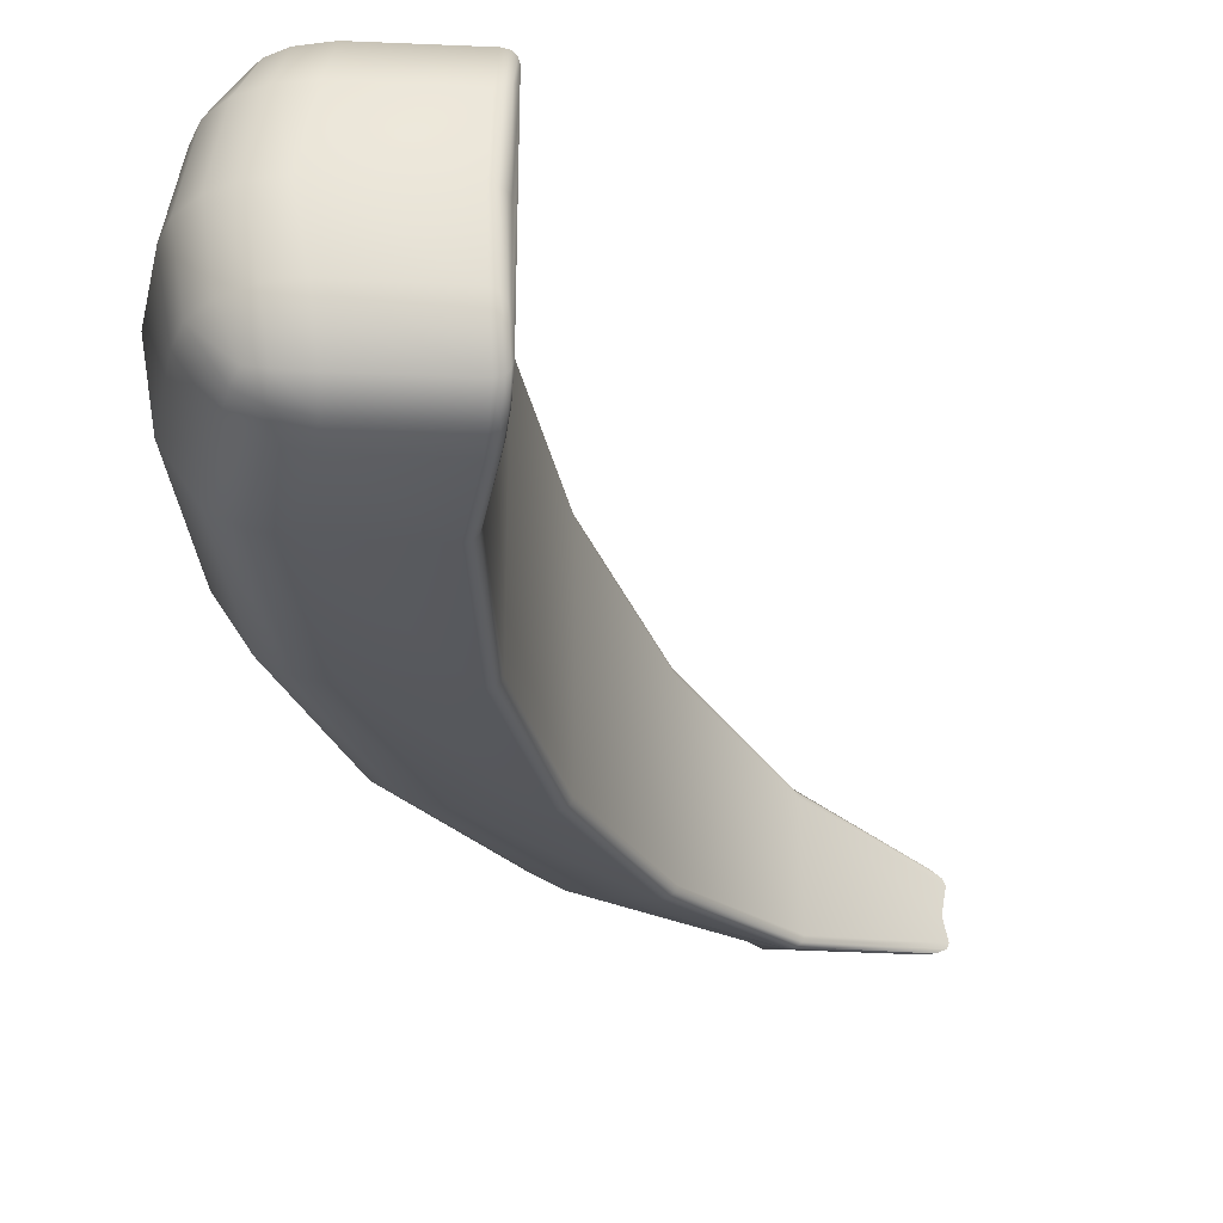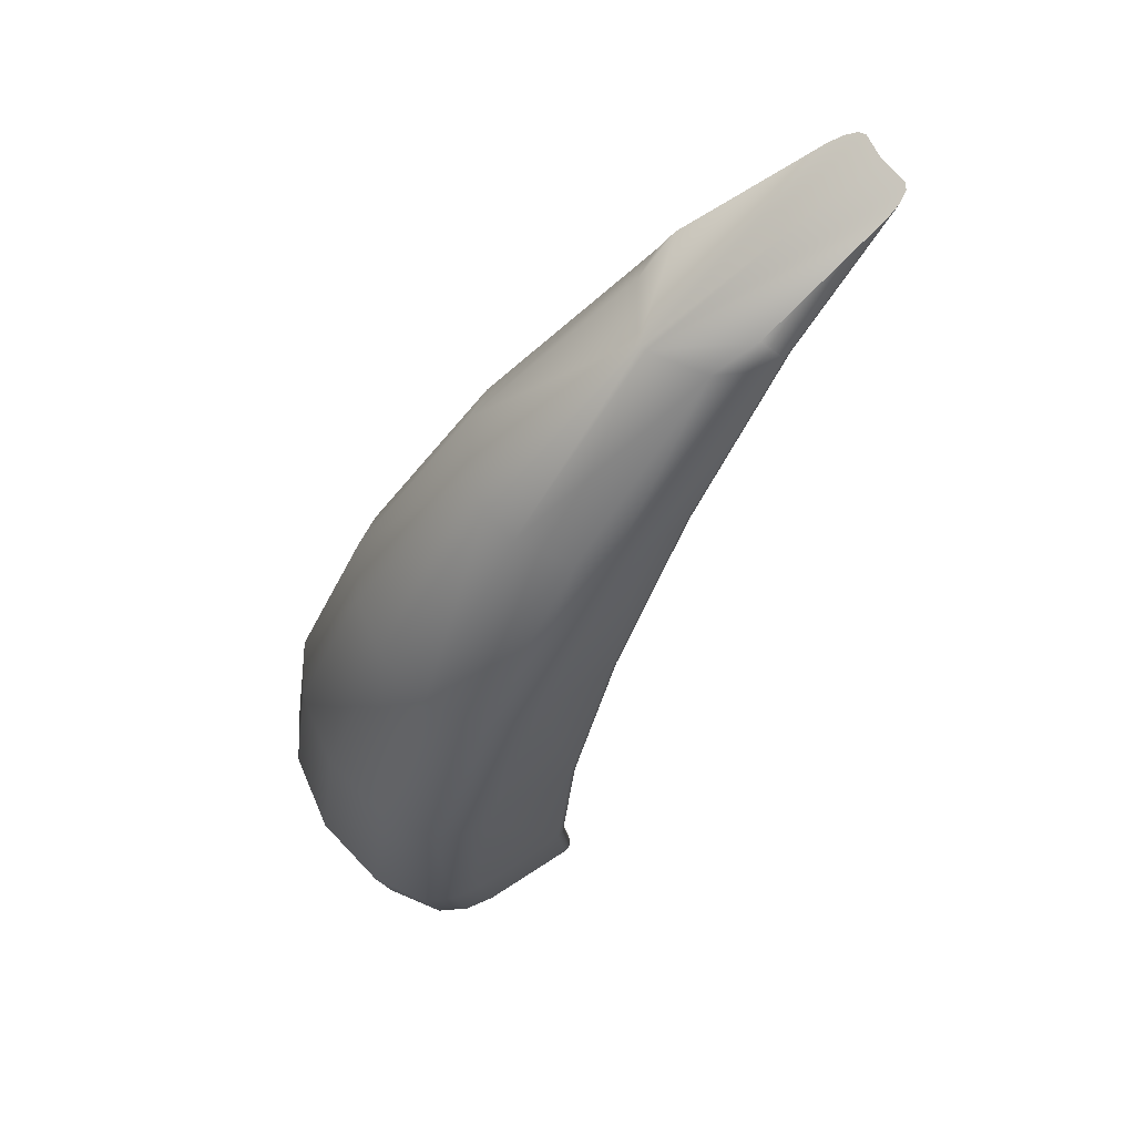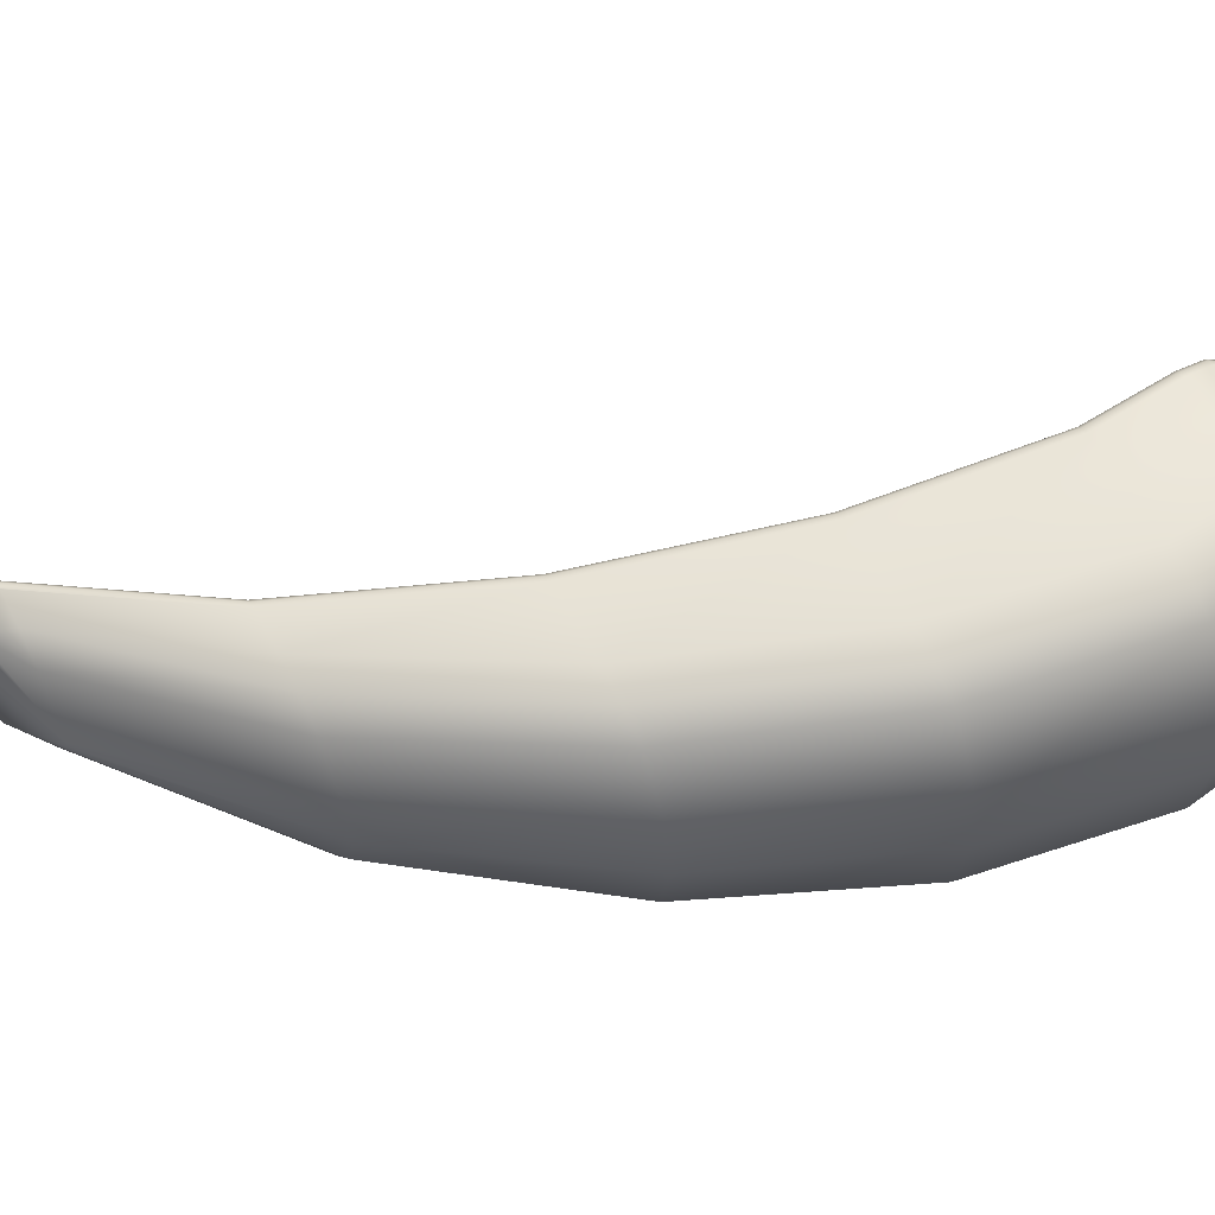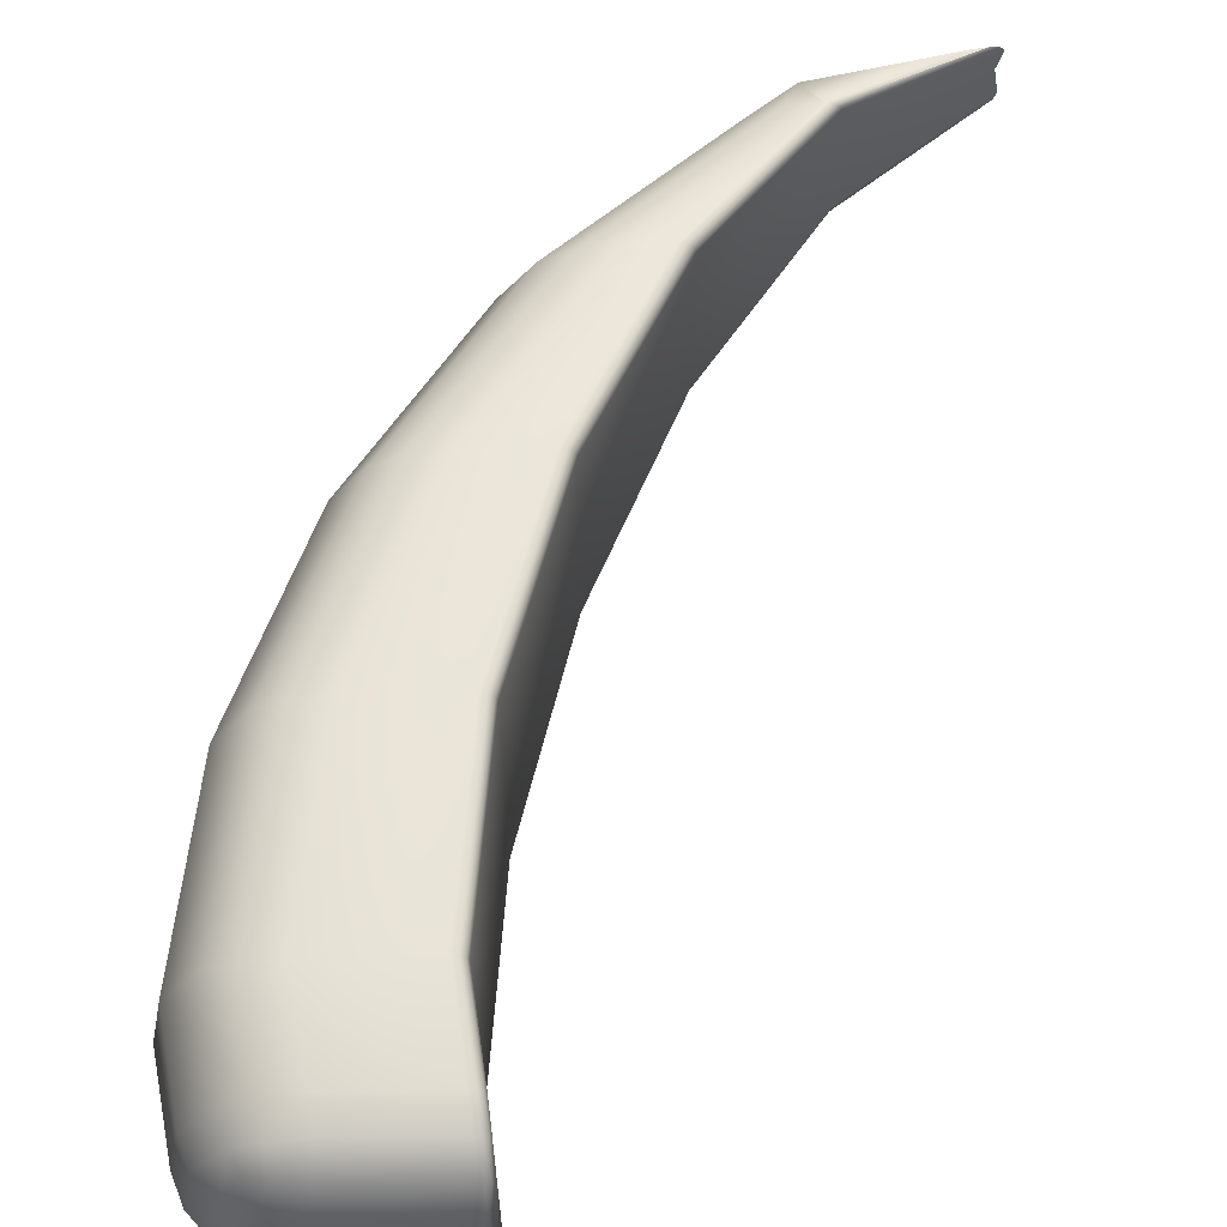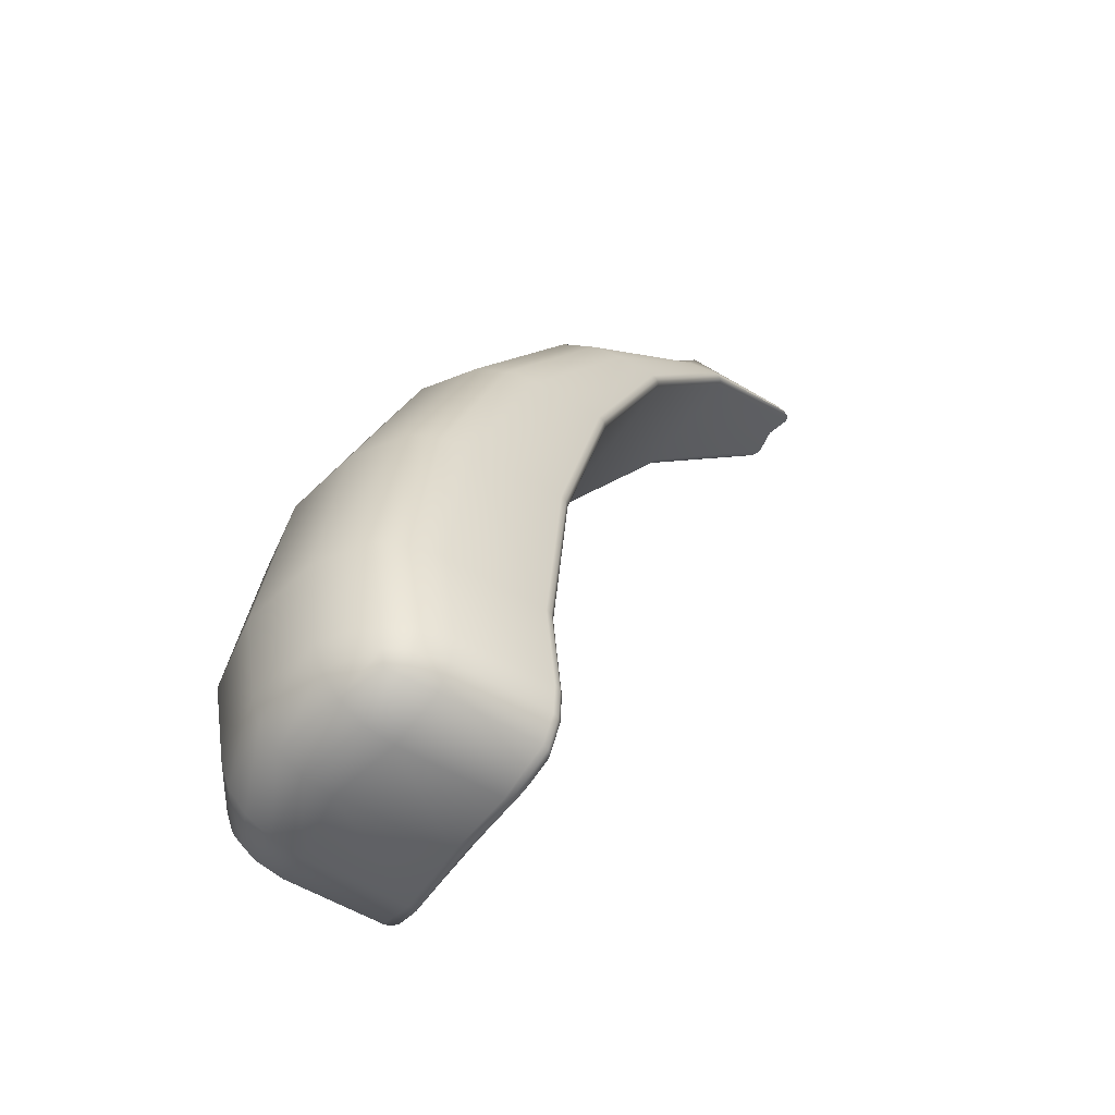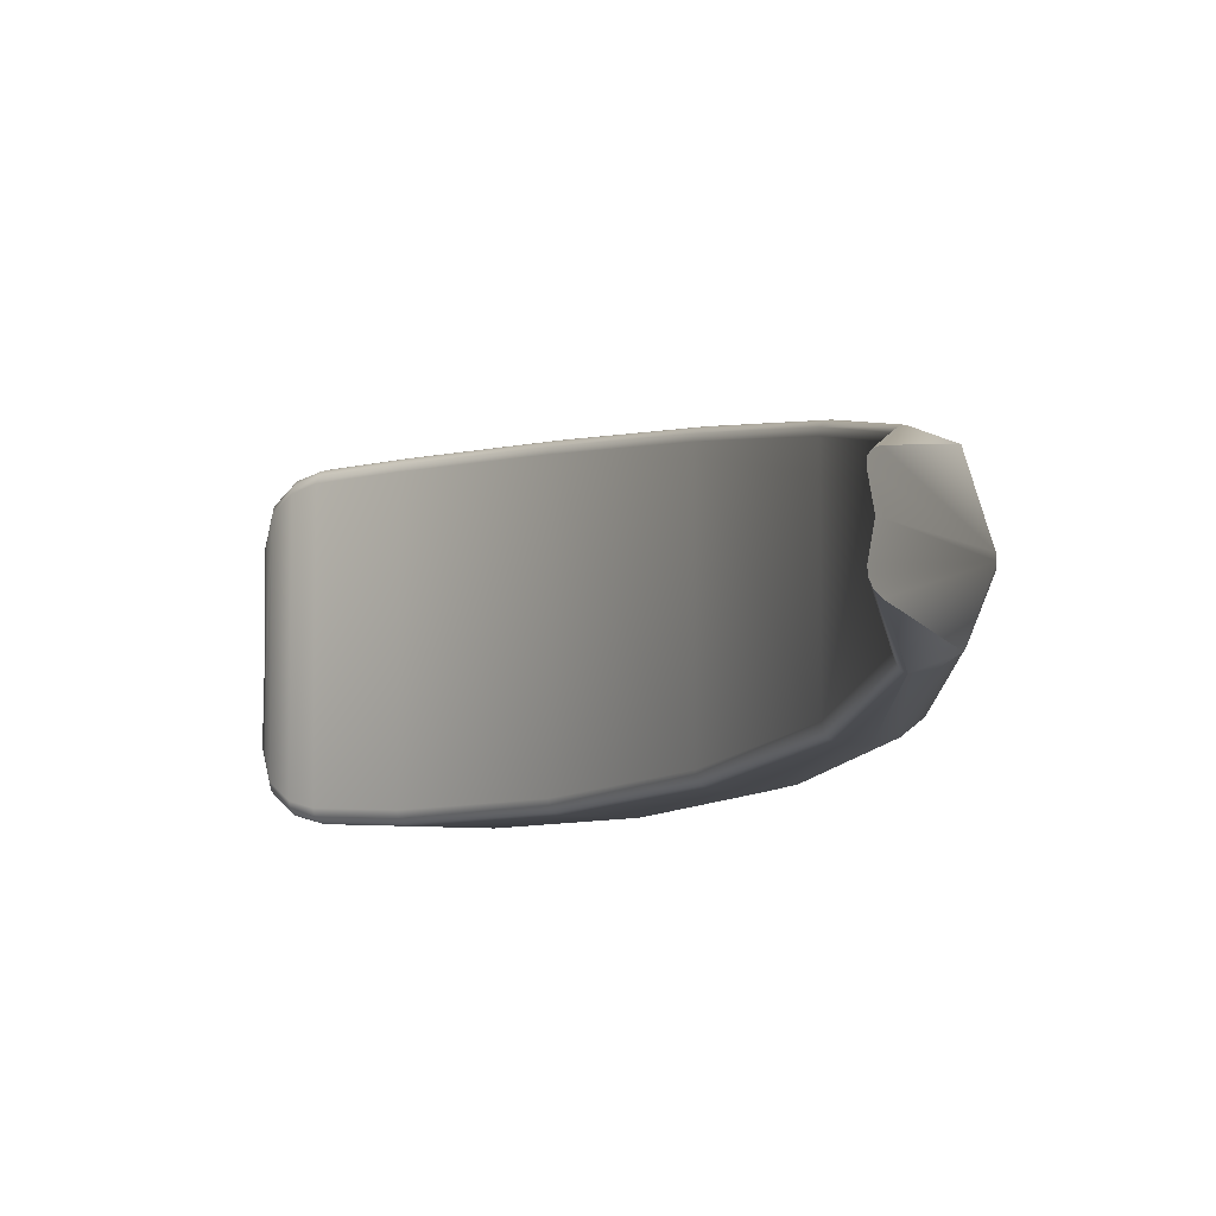
<metadata>
{"format":"obj","ext":"obj","renderer":"f3d","projection":"perspective","resolution":1024,"background":"white","views":[{"elev":-31.7,"azim":-3.6,"up":"+Z"},{"elev":67.7,"azim":-33.4,"up":"+Y"},{"elev":57.9,"azim":-117.6,"up":"+Z"},{"elev":62.6,"azim":-1.4,"up":"+Z"},{"elev":-52.5,"azim":-33.6,"up":"+Y"},{"elev":-5.3,"azim":131.7,"up":"+Z"}]}
</metadata>
<code>
o character_duckArmRight_Cube.5104
v -0.09141 0.7277 -0
v -0.2345 0.6772 -0
v -0.3316 0.5899 -0
v -0.4061 0.4799 -0
v -0.453 0.3628 -0
v -0.4689 0.2521 -0
v -0.2339 0.6772 0.003489
v -0.1778 0.6772 0.04529
v -0.1883 0.6941 0.03766
v -0.2144 0.6772 0.03305
v -0.197 0.6772 0.04211
v -0.3277 0.5899 0.02225
v -0.2721 0.5899 0.06405
v -0.3083 0.5899 0.05181
v -0.2911 0.5899 0.06087
v -0.3997 0.4799 0.03665
v -0.3449 0.4799 0.07845
v -0.3806 0.4799 0.06621
v -0.3636 0.4799 0.07527
v -0.4449 0.3628 0.0457
v -0.3908 0.3628 0.0875
v -0.426 0.3628 0.07526
v -0.4092 0.3628 0.08432
v -0.4603 0.2521 0.04878
v -0.4066 0.2521 0.09059
v -0.4416 0.2521 0.07834
v -0.4249 0.2521 0.0874
v -0.4019 0.1569 0.04505
v -0.3982 0.1993 0.08888
v -0.4517 0.1988 0.04705
v -0.3971 0.1694 0.07534
v -0.4194 0.16 0.0453
v -0.4144 0.1715 0.0734
v -0.4247 0.1747 0.07027
v -0.4159 0.1992 0.08579
v -0.4323 0.1991 0.07676
v -0.3969 0.1832 0.08502
v -0.4151 0.1826 0.08126
v -0.4286 0.1834 0.07397
v -0.4463 0.1827 0.04638
v -0.435 0.1691 0.04577
v -0.46 0.1988 -0
v -0.4099 0.1569 -0
v -0.454 0.1828 -0
v -0.4424 0.1692 -0
v -0.4269 0.1601 -0
v -0.1778 0.6772 -0.04529
v -0.2339 0.6772 -0.003489
v -0.1883 0.6941 -0.03766
v -0.197 0.6772 -0.04211
v -0.2144 0.6772 -0.03305
v -0.2721 0.5899 -0.06405
v -0.3277 0.5899 -0.02225
v -0.2911 0.5899 -0.06087
v -0.3083 0.5899 -0.05181
v -0.3449 0.4799 -0.07845
v -0.3997 0.4799 -0.03665
v -0.3636 0.4799 -0.07527
v -0.3806 0.4799 -0.06621
v -0.3908 0.3628 -0.0875
v -0.4449 0.3628 -0.0457
v -0.4092 0.3628 -0.08432
v -0.426 0.3628 -0.07526
v -0.4066 0.2521 -0.09059
v -0.4603 0.2521 -0.04878
v -0.4249 0.2521 -0.0874
v -0.4416 0.2521 -0.07834
v -0.4019 0.1569 -0.04505
v -0.4517 0.1988 -0.04705
v -0.3982 0.1993 -0.08888
v -0.4194 0.16 -0.0453
v -0.435 0.1691 -0.04577
v -0.4247 0.1747 -0.07027
v -0.4323 0.1991 -0.07676
v -0.4463 0.1827 -0.04638
v -0.4286 0.1834 -0.07397
v -0.3969 0.1832 -0.08502
v -0.3971 0.1694 -0.07534
v -0.4159 0.1992 -0.08579
v -0.4151 0.1826 -0.08126
v -0.4144 0.1715 -0.0734
v -0.169 0.6772 0.03776
v -0.1774 0.6772 0.04529
v -0.1702 0.6772 0.04153
v -0.1732 0.6772 0.04428
v -0.2472 0.5899 0.06405
v -0.2391 0.5899 0.05651
v -0.2431 0.5899 0.06304
v -0.2401 0.5899 0.06028
v -0.3008 0.4799 0.07845
v -0.2928 0.4799 0.07088
v -0.2968 0.4799 0.07744
v -0.2938 0.4799 0.07467
v -0.3344 0.3628 0.0875
v -0.3266 0.3628 0.07988
v -0.3305 0.3628 0.08648
v -0.3276 0.3628 0.08369
v -0.3458 0.2521 0.09059
v -0.3381 0.2521 0.08289
v -0.3419 0.2521 0.08955
v -0.3391 0.2521 0.08674
v -0.3319 0.164 -0
v -0.341 0.1569 -0
v -0.3337 0.1604 -0
v -0.3371 0.1578 -0
v -0.1774 0.6772 -0.04529
v -0.169 0.6772 -0.03776
v -0.1732 0.6772 -0.04428
v -0.1702 0.6772 -0.04153
v -0.2391 0.5899 -0.05651
v -0.2472 0.5899 -0.06405
v -0.2401 0.5899 -0.06028
v -0.2431 0.5899 -0.06304
v -0.2928 0.4799 -0.07088
v -0.3008 0.4799 -0.07845
v -0.2938 0.4799 -0.07467
v -0.2968 0.4799 -0.07744
v -0.3266 0.3628 -0.07988
v -0.3344 0.3628 -0.0875
v -0.3276 0.3628 -0.08369
v -0.3305 0.3628 -0.08648
v -0.3381 0.2521 -0.08289
v -0.3458 0.2521 -0.09059
v -0.3391 0.2521 -0.08674
v -0.3419 0.2521 -0.08955
v -0.1056 0.7199 0.026
v -0.08871 0.7262 0.01618
v -0.09671 0.7228 0.02375
v -0.09053 0.7251 0.02015
v -0.08871 0.7262 -0.01618
v -0.1056 0.7199 -0.026
v -0.09053 0.7251 -0.02016
v -0.09671 0.7228 -0.02375
v -0.3317 0.1993 0.08107
v -0.3393 0.1993 0.08888
v -0.3327 0.1993 0.08497
v -0.3355 0.1993 0.08783
v -0.331 0.1641 0.05401
v -0.3396 0.1569 0.04505
v -0.3326 0.1605 0.04953
v -0.3357 0.1579 0.04625
v -0.3377 0.1831 0.08511
v -0.3301 0.1831 0.07715
v -0.3339 0.1831 0.08405
v -0.3312 0.1831 0.08113
v -0.3372 0.1693 0.07546
v -0.3297 0.1693 0.06729
v -0.3334 0.1693 0.07437
v -0.3307 0.1693 0.07138
v -0.331 0.1641 -0.05401
v -0.3396 0.1569 -0.04505
v -0.3326 0.1605 -0.04953
v -0.3357 0.1579 -0.04625
v -0.3393 0.1993 -0.08888
v -0.3317 0.1993 -0.08107
v -0.3355 0.1993 -0.08783
v -0.3327 0.1993 -0.08497
v -0.3372 0.1693 -0.07546
v -0.3297 0.1693 -0.06729
v -0.3334 0.1693 -0.07437
v -0.3307 0.1693 -0.07138
v -0.3377 0.1831 -0.08511
v -0.3301 0.1831 -0.07715
v -0.3339 0.1831 -0.08405
v -0.3312 0.1831 -0.08113
f 5 4 57 61
f 4 3 53 57
f 115 119 60 56
f 3 2 48 53
f 87 110 107 82
f 147 138 102 150 159
f 24 20 5 6
f 151 103 43 68
f 20 16 4 5
f 16 12 3 4
f 103 139 28 43
f 12 7 2 3
f 2 1 130 132 133 131 49 48
f 7 9 126 128 129 127 1 2
f 1 127 82 107 130
f 30 24 6 42
f 95 118 114 91
f 42 6 65 69
f 99 122 118 95
f 99 134 155 122
f 83 126 9 8
f 123 154 70 64
f 131 106 47 49
f 111 115 56 52
f 119 123 64 60
f 6 5 61 65
f 28 31 33 32
f 10 11 9
f 11 8 9
f 32 33 34 41
f 40 39 36 30
f 29 35 38 37
f 35 36 39 38
f 37 38 33 31
f 38 39 34 33
f 41 34 39 40
f 51 48 49
f 47 50 49
f 50 51 49
f 71 81 78 68
f 72 73 81 71
f 69 74 76 75
f 75 76 73 72
f 143 147 159 163
f 70 77 80 79
f 77 78 81 80
f 79 80 76 74
f 80 81 73 76
f 134 143 163 155
f 28 139 146 31
f 68 78 158 151
f 162 77 70 154
f 12 14 10 7
f 158 78 77 162
f 16 18 14 12
f 10 14 15 11
f 11 15 13 8
f 20 22 18 16
f 14 18 19 15
f 15 19 17 13
f 24 26 22 20
f 18 22 23 19
f 19 23 21 17
f 30 36 26 24
f 22 26 27 23
f 23 27 25 21
f 55 53 48 51
f 26 36 35 27
f 27 35 29 25
f 43 28 32 46
f 46 32 41 45
f 45 41 40 44
f 44 40 30 42
f 47 52 54 50
f 50 54 55 51
f 59 57 53 55
f 52 56 58 54
f 54 58 59 55
f 63 61 57 59
f 56 60 62 58
f 58 62 63 59
f 67 65 61 63
f 60 64 66 62
f 62 66 67 63
f 69 65 67 74
f 64 70 79 66
f 66 79 74 67
f 42 69 75 44
f 44 75 72 45
f 45 72 71 46
f 46 71 68 43
f 7 10 9
f 86 83 8 13
f 90 86 13 17
f 94 90 17 21
f 98 94 21 25
f 135 98 25 29
f 135 29 37 142
f 142 37 31 146
f 106 111 52 47
f 91 114 110 87
f 83 86 88 85
f 85 88 89 84
f 84 89 87 82
f 86 90 92 88
f 88 92 93 89
f 89 93 91 87
f 90 94 96 92
f 92 96 97 93
f 93 97 95 91
f 94 98 100 96
f 96 100 101 97
f 97 101 99 95
f 107 110 112 109
f 109 112 113 108
f 108 113 111 106
f 110 114 116 112
f 112 116 117 113
f 113 117 115 111
f 114 118 120 116
f 116 120 121 117
f 117 121 119 115
f 118 122 124 120
f 120 124 125 121
f 121 125 123 119
f 135 142 144 137
f 137 144 145 136
f 136 145 143 134
f 142 146 148 144
f 144 148 149 145
f 145 149 147 143
f 146 139 141 148
f 148 141 140 149
f 149 140 138 147
f 151 158 160 153
f 153 160 161 152
f 152 161 159 150
f 158 162 164 160
f 160 164 165 161
f 161 165 163 159
f 162 154 156 164
f 164 156 157 165
f 165 157 155 163
f 98 135 137 100
f 100 137 136 101
f 101 136 134 99
f 102 138 140 104
f 104 140 141 105
f 105 141 139 103
f 154 123 125 156
f 156 125 124 157
f 157 124 122 155
f 103 151 153 105
f 105 153 152 104
f 104 152 150 102
f 126 83 85 128
f 128 85 84 129
f 129 84 82 127
f 130 107 109 132
f 132 109 108 133
f 133 108 106 131

</code>
